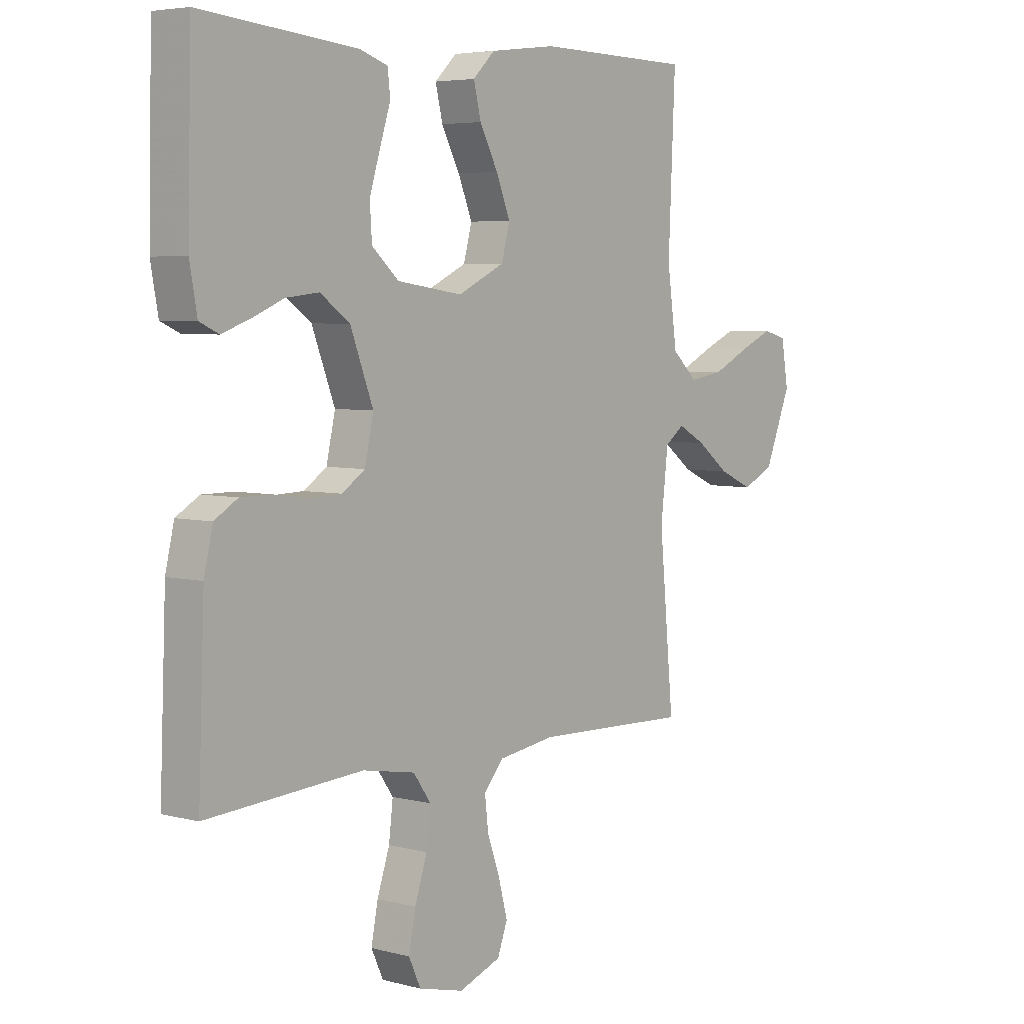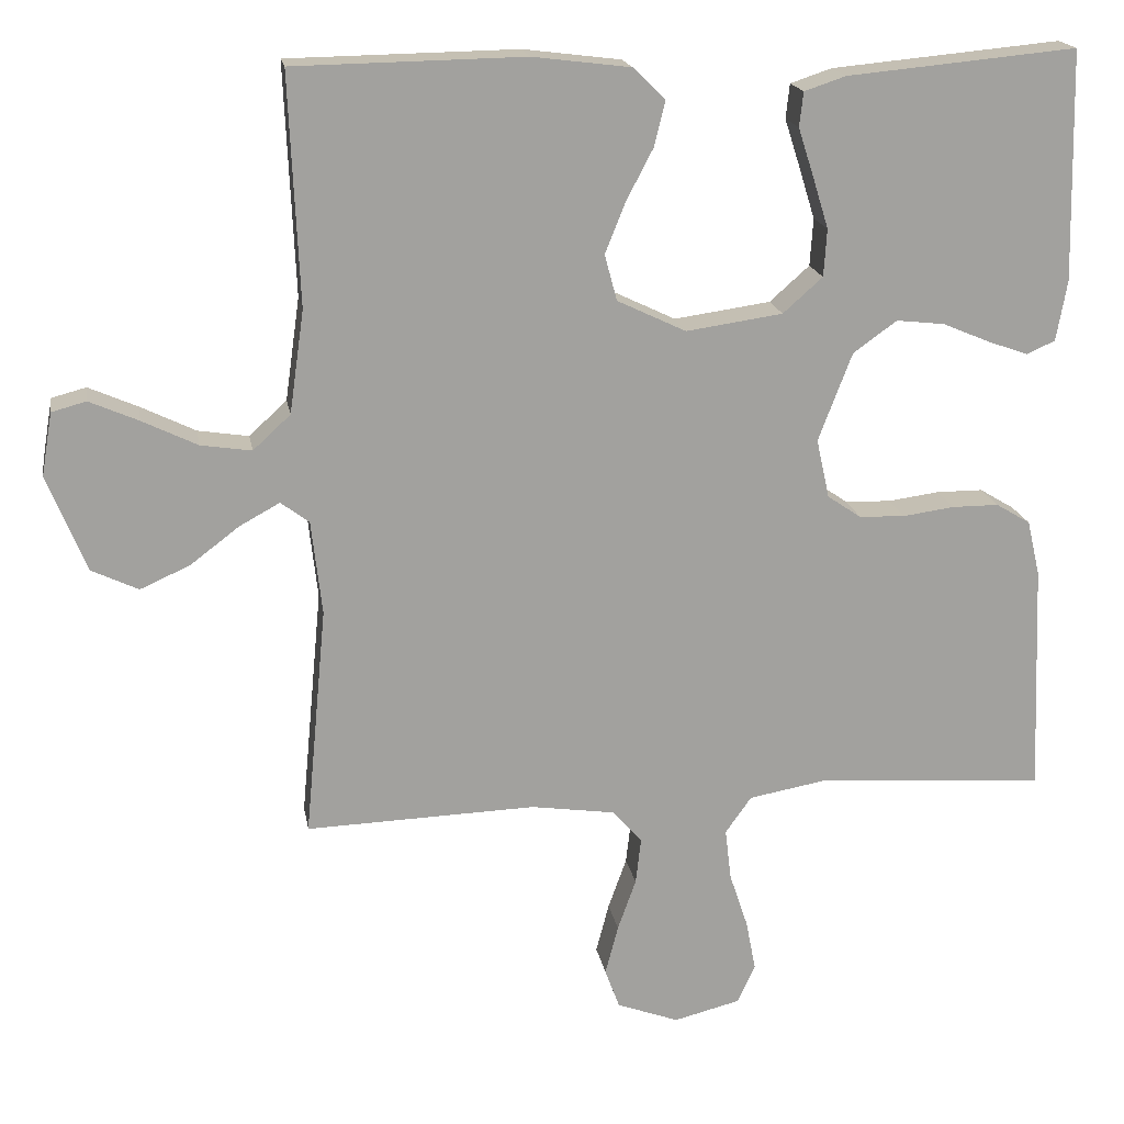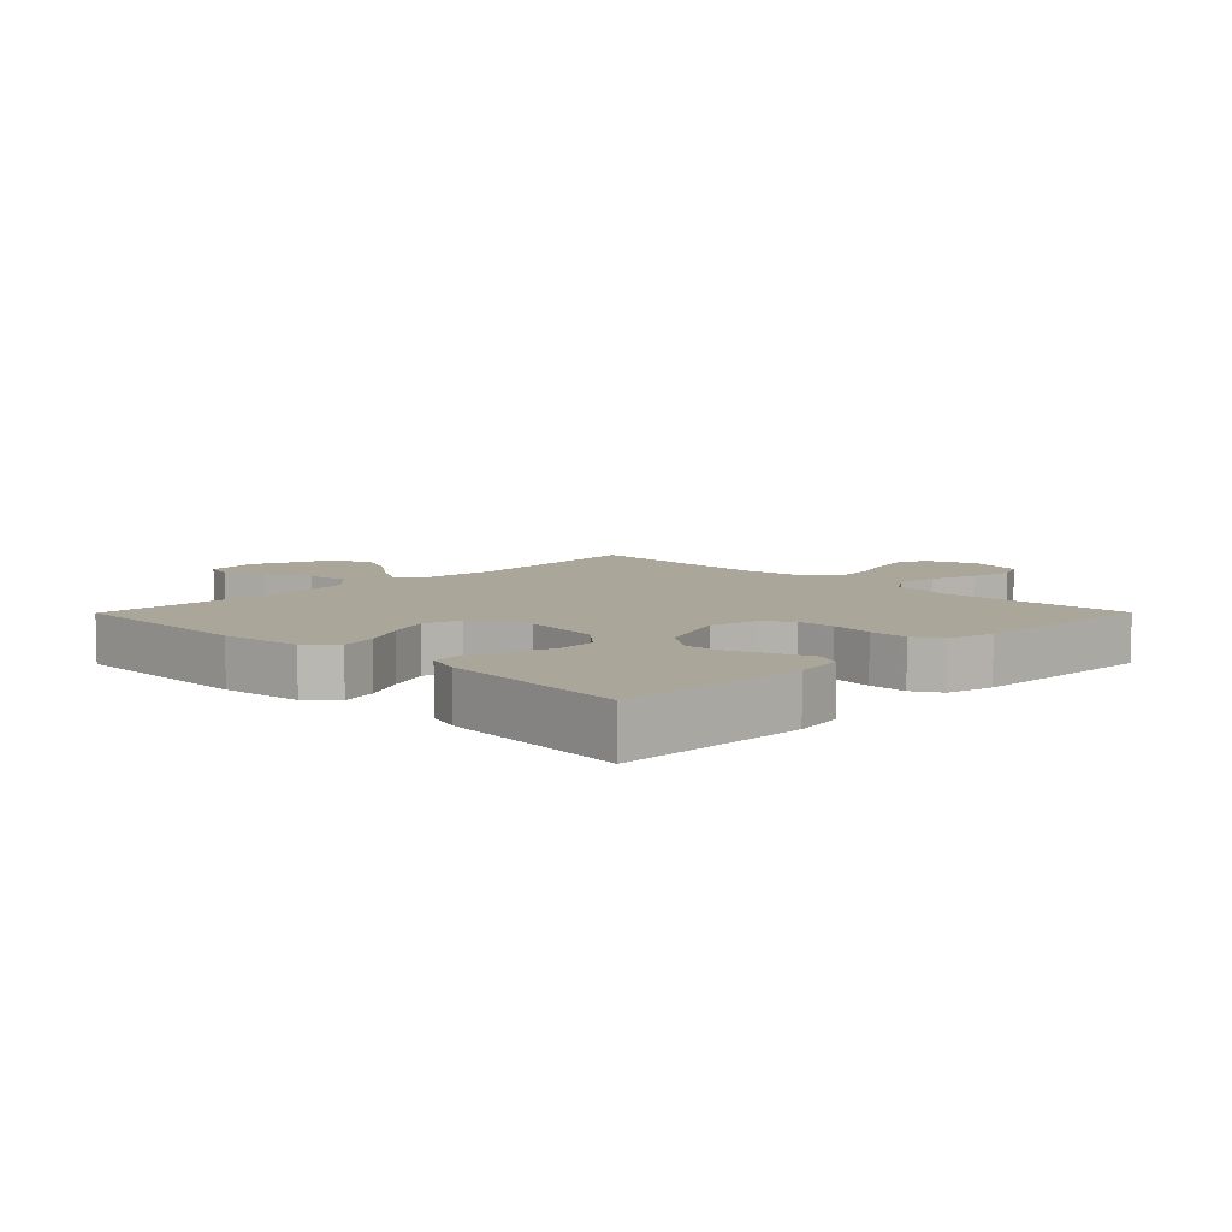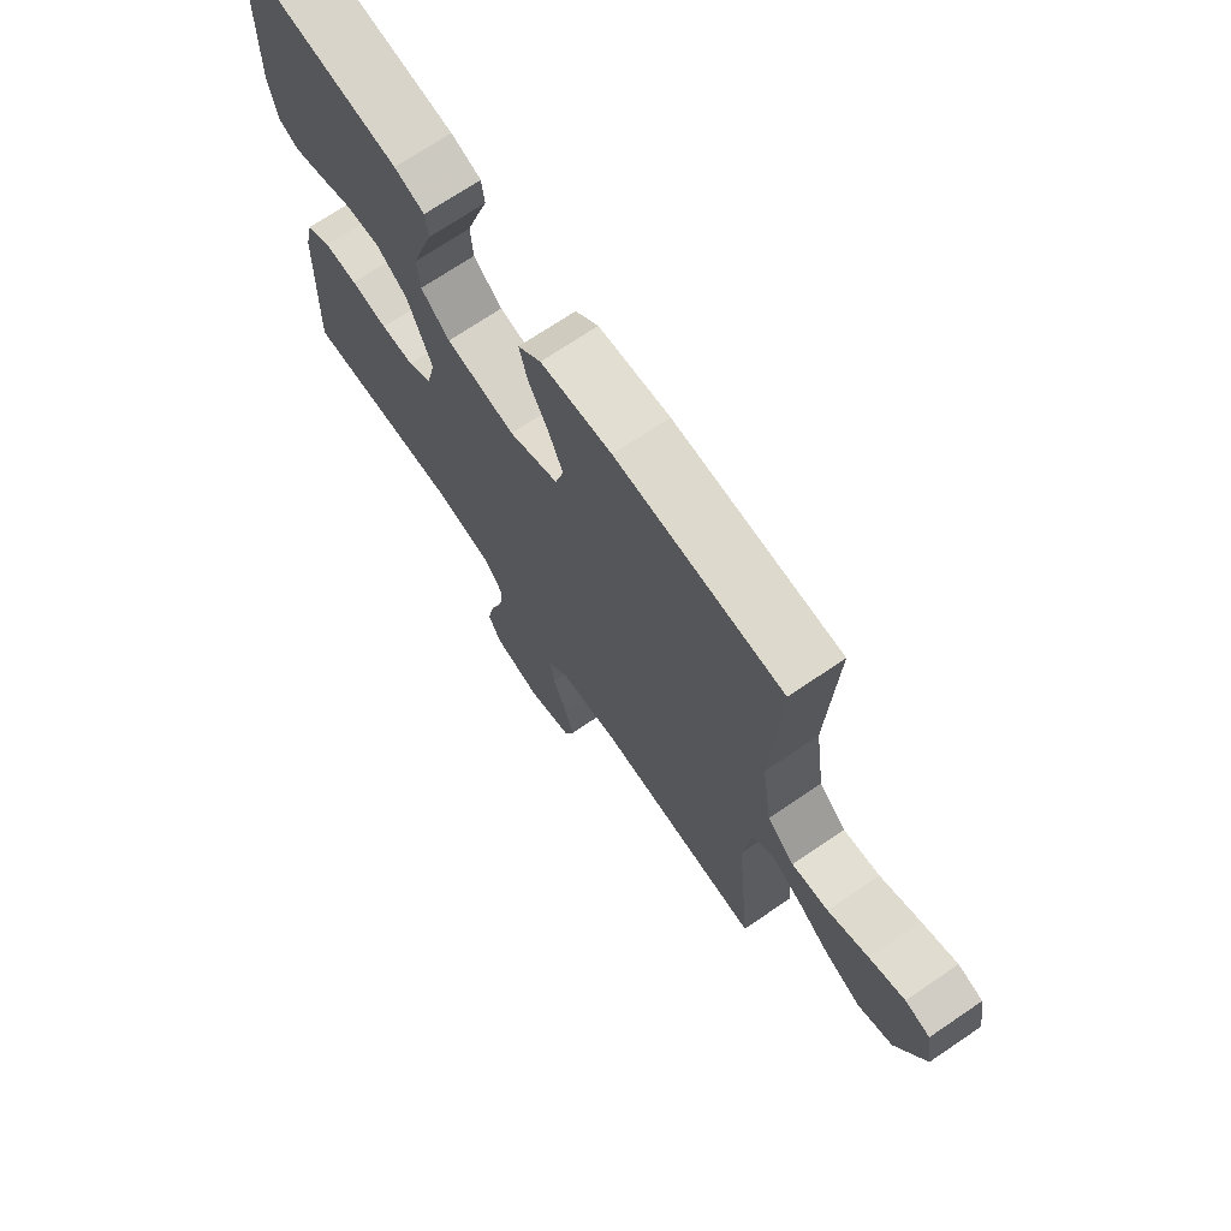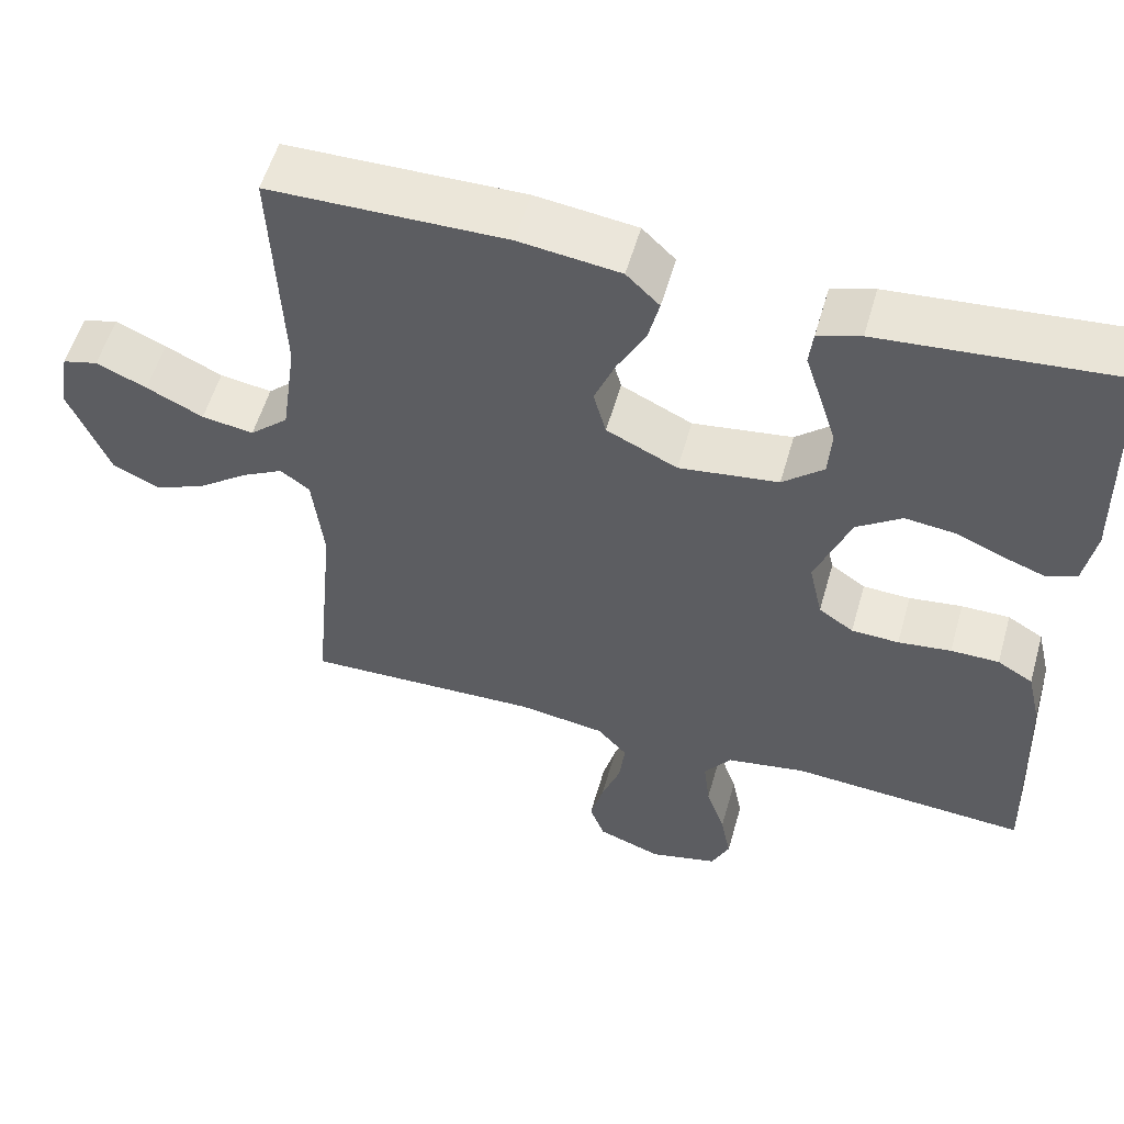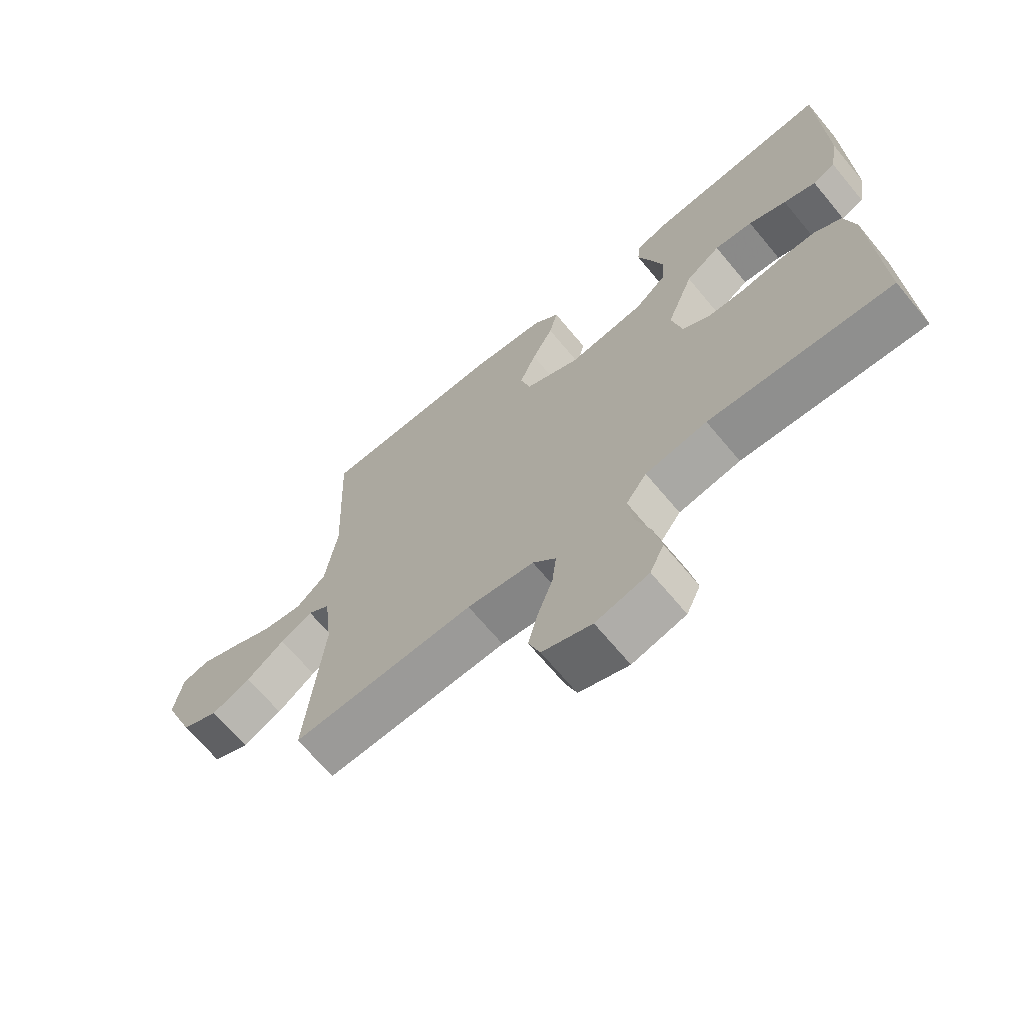
<metadata>
{"format":"obj","ext":"obj","renderer":"f3d","projection":"perspective","resolution":1024,"background":"white","views":[{"elev":5.0,"azim":129.5,"up":"+Z"},{"elev":18.1,"azim":-9.6,"up":"+Z"},{"elev":7.8,"azim":44.7,"up":"+Y"},{"elev":71.3,"azim":-124.1,"up":"+Z"},{"elev":55.7,"azim":15.9,"up":"+Z"},{"elev":-68.1,"azim":39.8,"up":"+Z"}]}
</metadata>
<code>
v -0.5 0.07 0.5
v -0.2 0.07 0.505
v -0.072 0.07 0.489
v -0.03 0.07 0.448
v -0.044 0.07 0.39
v -0.079 0.07 0.323
v -0.106 0.07 0.256
v -0.09 0.07 0.196
v 0 0.07 0.153
v 0.126 0.07 0.171
v 0.178 0.07 0.217
v 0.182 0.07 0.279
v 0.161 0.07 0.347
v 0.141 0.07 0.409
v 0.146 0.07 0.454
v 0.2 0.07 0.472
v 0.5 0.07 0.5
v 0.507 0.07 0.2
v 0.493 0.07 0.121
v 0.456 0.07 0.104
v 0.403 0.07 0.123
v 0.341 0.07 0.149
v 0.278 0.07 0.156
v 0.221 0.07 0.115
v 0.177 0.07 0
v 0.194 0.07 -0.077
v 0.238 0.07 -0.107
v 0.298 0.07 -0.109
v 0.365 0.07 -0.1
v 0.426 0.07 -0.1
v 0.471 0.07 -0.127
v 0.488 0.07 -0.2
v 0.5 0.07 -0.5
v 0.2 0.07 -0.48
v 0.099 0.07 -0.498
v 0.065 0.07 -0.546
v 0.073 0.07 -0.613
v 0.097 0.07 -0.685
v 0.11 0.07 -0.752
v 0.087 0.07 -0.802
v 0 0.07 -0.824
v -0.081 0.07 -0.794
v -0.1 0.07 -0.742
v -0.083 0.07 -0.677
v -0.059 0.07 -0.61
v -0.052 0.07 -0.549
v -0.09 0.07 -0.506
v -0.2 0.07 -0.49
v -0.5 0.07 -0.5
v -0.472 0.07 -0.2
v -0.486 0.07 -0.077
v -0.523 0.07 -0.049
v -0.576 0.07 -0.078
v -0.639 0.07 -0.126
v -0.704 0.07 -0.155
v -0.765 0.07 -0.126
v -0.816 0.07 0
v -0.802 0.07 0.082
v -0.757 0.07 0.094
v -0.693 0.07 0.066
v -0.621 0.07 0.031
v -0.555 0.07 0.021
v -0.506 0.07 0.066
v -0.487 0.07 0.2
v -0.5 0 0.5
v -0.2 0 0.505
v -0.072 0 0.489
v -0.03 0 0.448
v -0.044 0 0.39
v -0.079 0 0.323
v -0.106 0 0.256
v -0.09 0 0.196
v 0 0 0.153
v 0.126 0 0.171
v 0.178 0 0.217
v 0.182 0 0.279
v 0.161 0 0.347
v 0.141 0 0.409
v 0.146 0 0.454
v 0.2 0 0.472
v 0.5 0 0.5
v 0.507 0 0.2
v 0.493 0 0.121
v 0.456 0 0.104
v 0.403 0 0.123
v 0.341 0 0.149
v 0.278 0 0.156
v 0.221 0 0.115
v 0.177 0 0
v 0.194 0 -0.077
v 0.238 0 -0.107
v 0.298 0 -0.109
v 0.365 0 -0.1
v 0.426 0 -0.1
v 0.471 0 -0.127
v 0.488 0 -0.2
v 0.5 0 -0.5
v 0.2 0 -0.48
v 0.099 0 -0.498
v 0.065 0 -0.546
v 0.073 0 -0.613
v 0.097 0 -0.685
v 0.11 0 -0.752
v 0.087 0 -0.802
v 0 0 -0.824
v -0.081 0 -0.794
v -0.1 0 -0.742
v -0.083 0 -0.677
v -0.059 0 -0.61
v -0.052 0 -0.549
v -0.09 0 -0.506
v -0.2 0 -0.49
v -0.5 0 -0.5
v -0.472 0 -0.2
v -0.486 0 -0.077
v -0.523 0 -0.049
v -0.576 0 -0.078
v -0.639 0 -0.126
v -0.704 0 -0.155
v -0.765 0 -0.126
v -0.816 0 0
v -0.802 0 0.082
v -0.757 0 0.094
v -0.693 0 0.066
v -0.621 0 0.031
v -0.555 0 0.021
v -0.506 0 0.066
v -0.487 0 0.2
f 58 59 60 61
f 56 57 58 61
f 56 61 62
f 53 54 55 56
f 52 53 56 62
f 51 52 62 63
f 48 49 50
f 47 48 50 51
f 42 43 44 45
f 40 41 42 45
f 40 45 46
f 37 38 39 40
f 36 37 40 46
f 35 36 46 47
f 31 32 33 34
f 28 29 30 31
f 27 28 31 34
f 26 27 34 35
f 19 20 21 22
f 17 18 19 22
f 17 22 23
f 16 17 23 24
f 13 14 15 16
f 12 13 16
f 11 12 16 24
f 3 4 5 6
f 3 6 7
f 64 1 2 3
f 64 3 7
f 63 64 7 8
f 51 63 8 9
f 47 51 9 10
f 25 26 35 47
f 24 25 47
f 10 11 24 47
f 125 124 123 122
f 125 122 121 120
f 126 125 120
f 120 119 118 117
f 126 120 117 116
f 127 126 116 115
f 114 113 112
f 115 114 112 111
f 109 108 107 106
f 109 106 105 104
f 110 109 104
f 104 103 102 101
f 110 104 101 100
f 111 110 100 99
f 98 97 96 95
f 95 94 93 92
f 98 95 92 91
f 99 98 91 90
f 86 85 84 83
f 86 83 82 81
f 87 86 81
f 88 87 81 80
f 80 79 78 77
f 80 77 76
f 88 80 76 75
f 70 69 68 67
f 71 70 67
f 67 66 65 128
f 71 67 128
f 72 71 128 127
f 73 72 127 115
f 74 73 115 111
f 111 99 90 89
f 111 89 88
f 111 88 75 74
f 1 65 66 2
f 2 66 67 3
f 3 67 68 4
f 4 68 69 5
f 5 69 70 6
f 6 70 71 7
f 7 71 72 8
f 8 72 73 9
f 9 73 74 10
f 10 74 75 11
f 11 75 76 12
f 12 76 77 13
f 13 77 78 14
f 14 78 79 15
f 15 79 80 16
f 16 80 81 17
f 17 81 82 18
f 18 82 83 19
f 19 83 84 20
f 20 84 85 21
f 21 85 86 22
f 22 86 87 23
f 23 87 88 24
f 24 88 89 25
f 25 89 90 26
f 26 90 91 27
f 27 91 92 28
f 28 92 93 29
f 29 93 94 30
f 30 94 95 31
f 31 95 96 32
f 32 96 97 33
f 33 97 98 34
f 34 98 99 35
f 35 99 100 36
f 36 100 101 37
f 37 101 102 38
f 38 102 103 39
f 39 103 104 40
f 40 104 105 41
f 41 105 106 42
f 42 106 107 43
f 43 107 108 44
f 44 108 109 45
f 45 109 110 46
f 46 110 111 47
f 47 111 112 48
f 48 112 113 49
f 49 113 114 50
f 50 114 115 51
f 51 115 116 52
f 52 116 117 53
f 53 117 118 54
f 54 118 119 55
f 55 119 120 56
f 56 120 121 57
f 57 121 122 58
f 58 122 123 59
f 59 123 124 60
f 60 124 125 61
f 61 125 126 62
f 62 126 127 63
f 63 127 128 64
f 64 128 65 1

</code>
